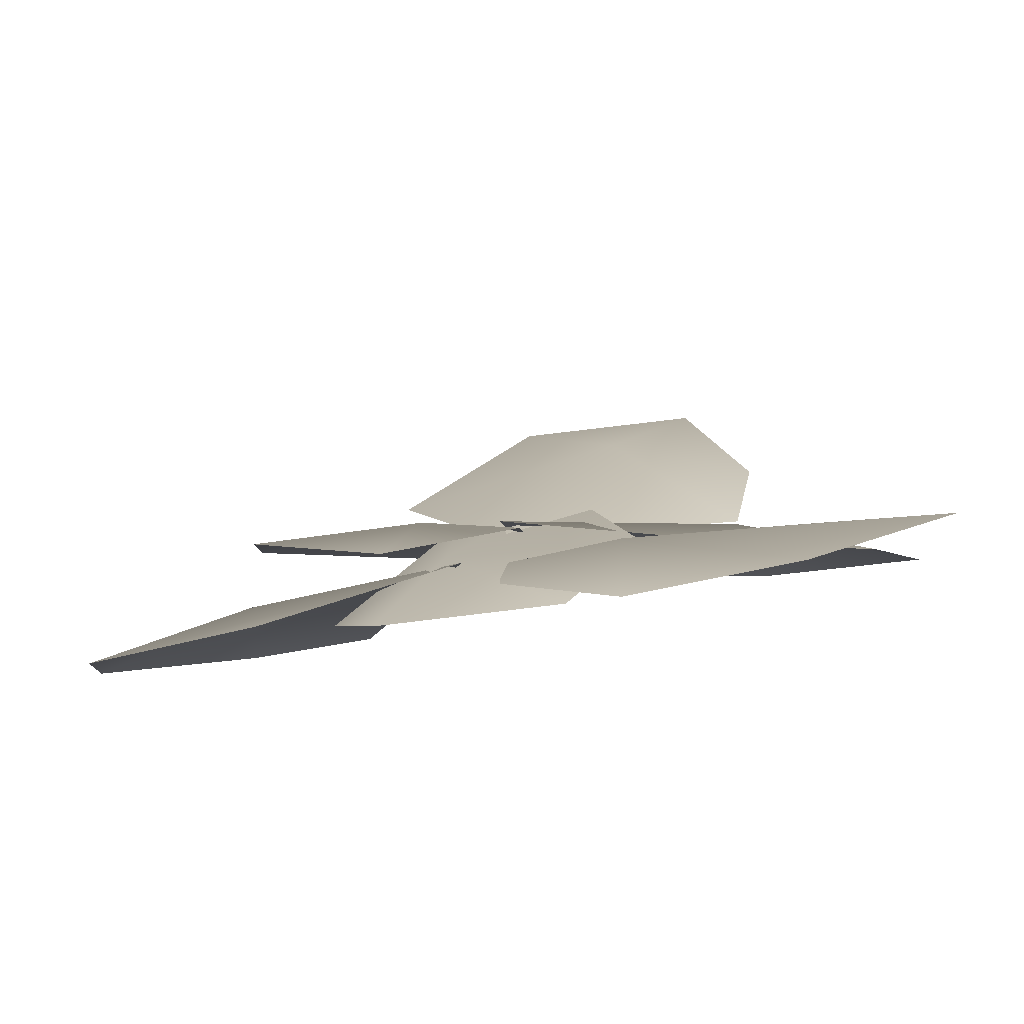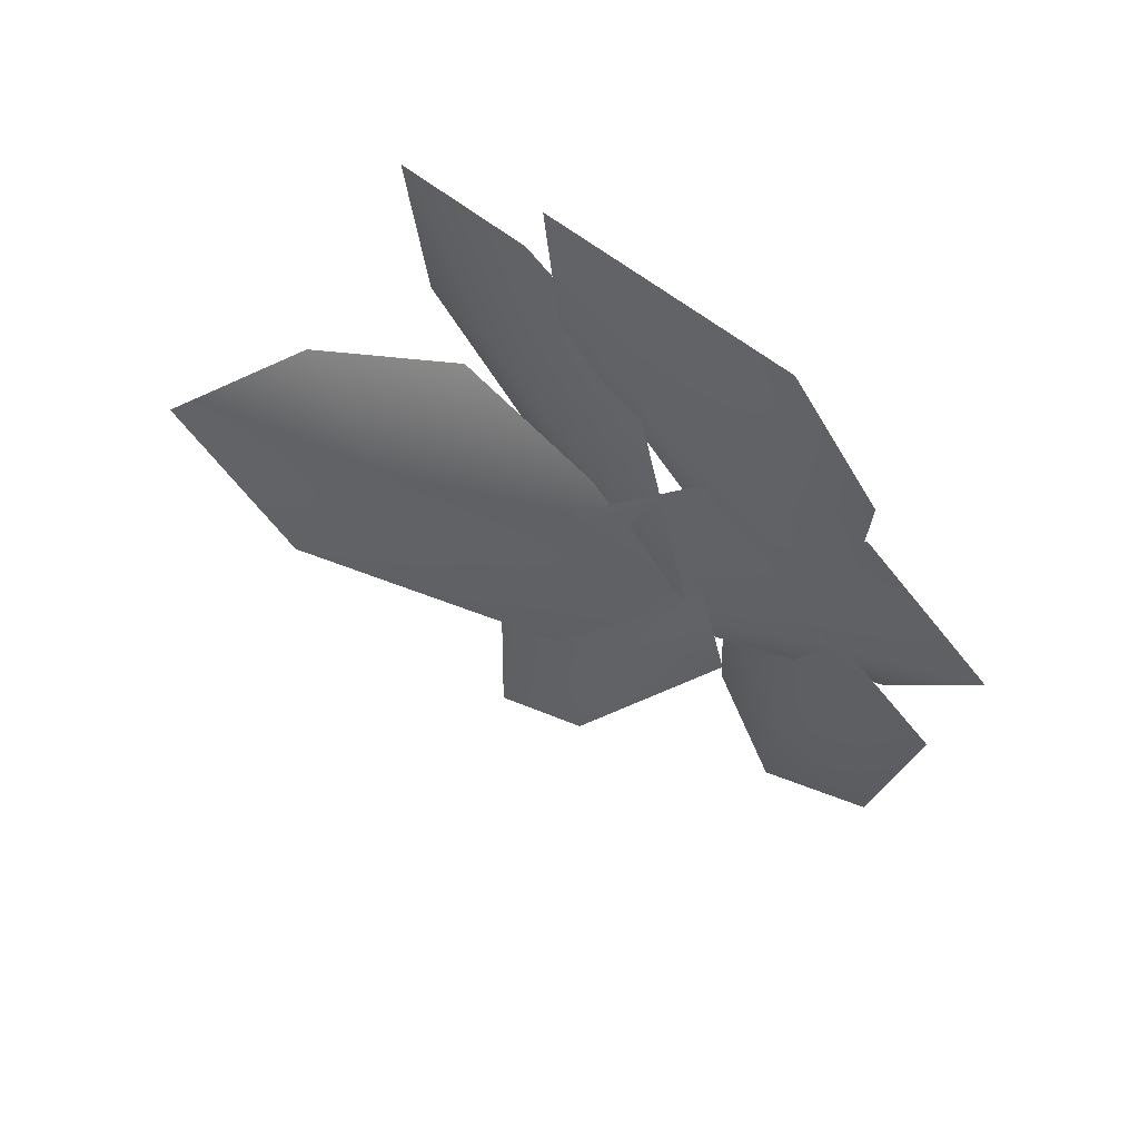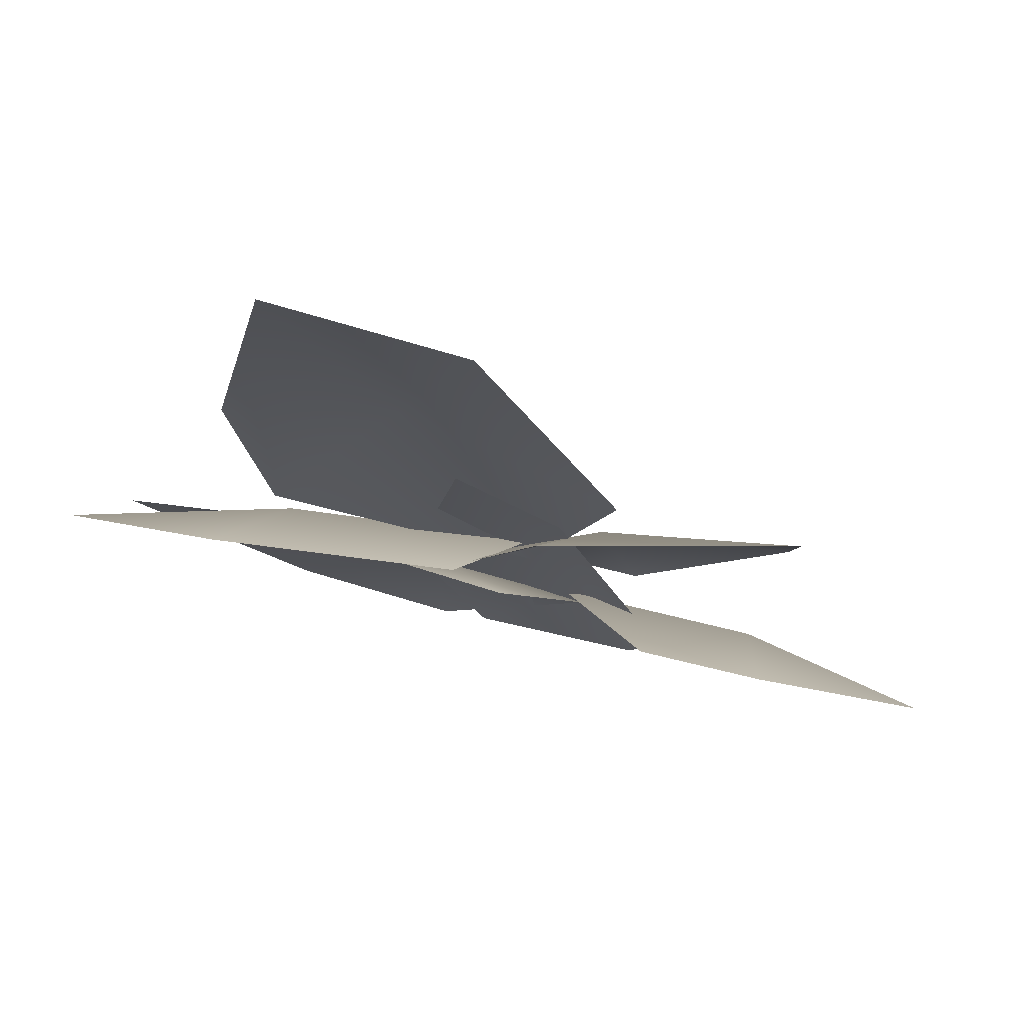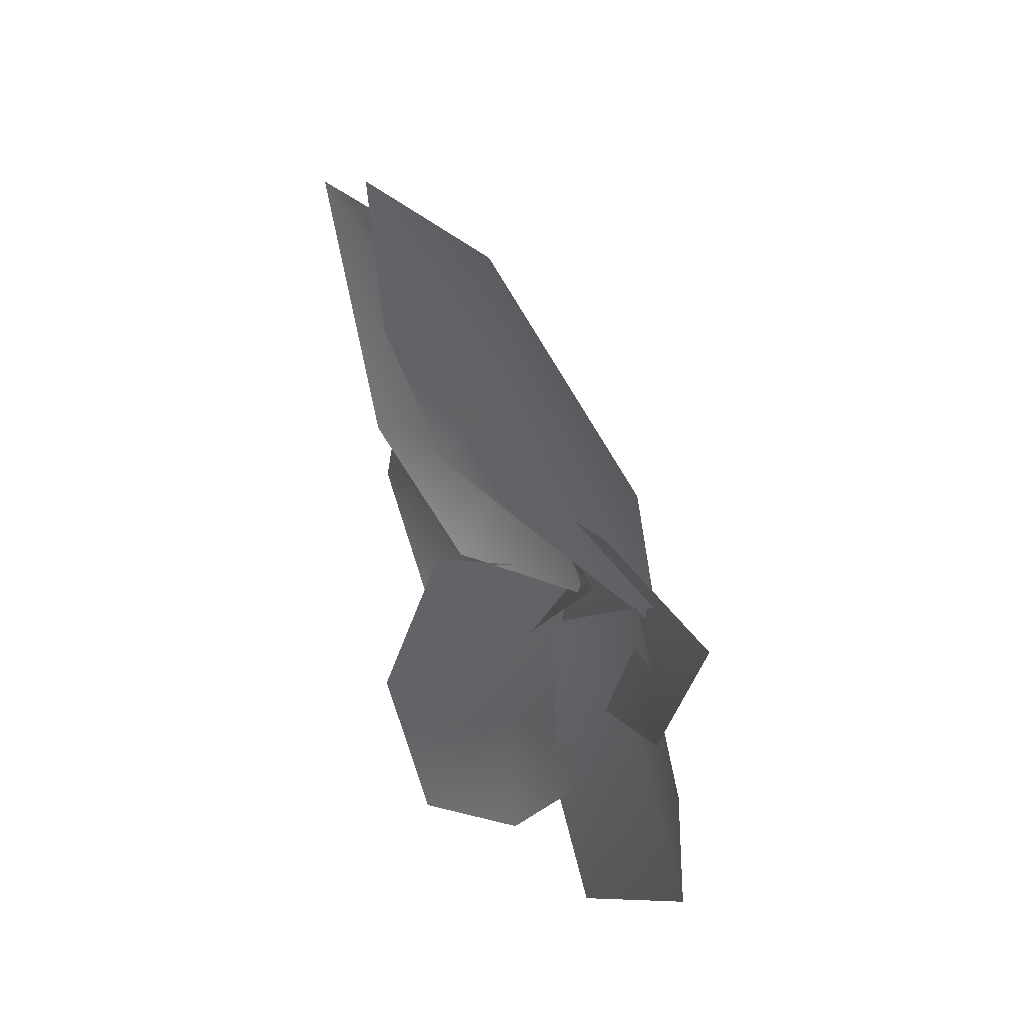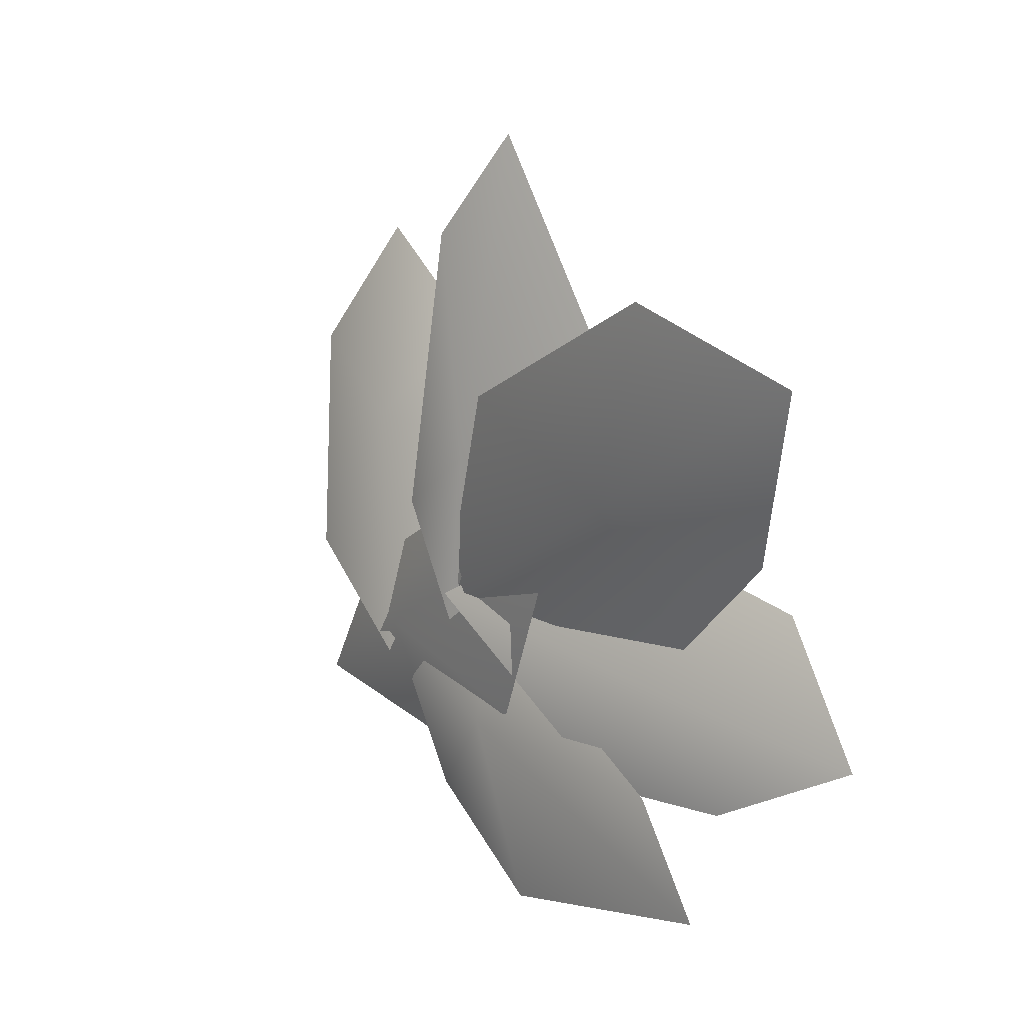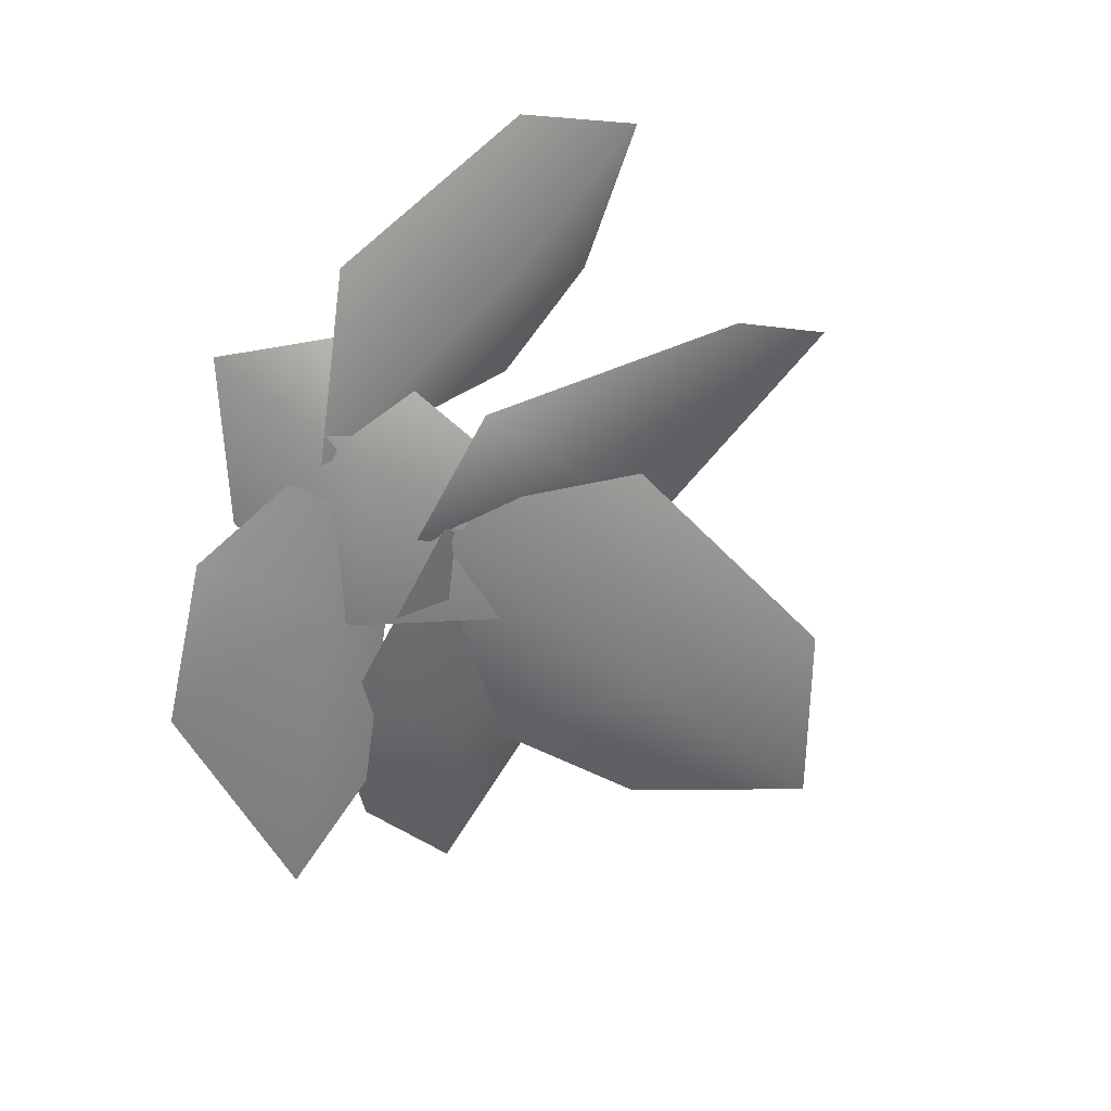
<metadata>
{"format":"obj","ext":"obj","renderer":"f3d","projection":"perspective","resolution":1024,"background":"white","views":[{"elev":-53.2,"azim":-169.1,"up":"+Y"},{"elev":-44.1,"azim":-72.5,"up":"+Z"},{"elev":45.1,"azim":17.3,"up":"+Y"},{"elev":-55.9,"azim":100.5,"up":"+Y"},{"elev":62.4,"azim":-113.9,"up":"+Y"},{"elev":-77.8,"azim":66.5,"up":"+Z"}]}
</metadata>
<code>
g default
v -7.349 16.83 7.122
v 2.268 17.79 8.227
v 14.33 31.94 16.18
v -1.326 33.21 21.77
v -7.534 24.85 16.8
v 15.81 38.74 22.09
v 0.4024 25.01 11.5
v -17.7 52.89 25.51
v -21.05 28.97 18.55
v -22.31 40.16 22.57
v 2.014 29.76 13.68
v -5.485 47.78 21.37
v -5.912 16.2 7.396
v -12.7 36.77 15.78
v -33.52 29.18 24.65
v -23.65 16.98 11.81
v -30.25 21.61 17.11
v -8.158 25.64 18.64
v -22.55 31.13 25.65
v -5.912 18.26 7.396
v -21.11 25.16 15.89
v 0 0 0
v 3.994 7.157 5.241
v -2.421 25.09 12.06
v -15.09 14.95 8.232
v -10.64 5.004 4.448
v -9.131 30.61 14.84
v -3.148 10.91 4.148
v 24.19 19.67 16.29
v 4.639 18.05 15.45
v 13.46 20.35 17.49
v 8.201 5.152 2.779
v 21.7 11.95 9.104
v -4.444 8.943 3.21
v 11.19 15.7 9.446
v -2.785 9.217 4.283
v -7.415 15.14 10.45
v -26.71 20.51 13.26
v -25.36 6.199 4.812
v -14.13 3.843 3.633
v -35.64 18.68 12.74
v -14.09 13 6.308
g weed_2
f 3 7 6
f 7 4 6
f 1 7 2
f 1 5 7
f 2 7 3
f 7 5 4
f 12 14 8
f 8 14 10
f 14 11 13
f 9 14 13
f 12 11 14
f 10 14 9
f 19 21 15
f 15 21 17
f 21 18 20
f 16 21 20
f 19 18 21
f 17 21 16
f 24 28 27
f 28 25 27
f 22 28 23
f 22 26 28
f 23 28 24
f 28 26 25
f 33 35 29
f 29 35 31
f 35 32 34
f 30 35 34
f 33 32 35
f 31 35 30
f 38 42 41
f 42 39 41
f 36 42 37
f 36 40 42
f 37 42 38
f 42 40 39

</code>
